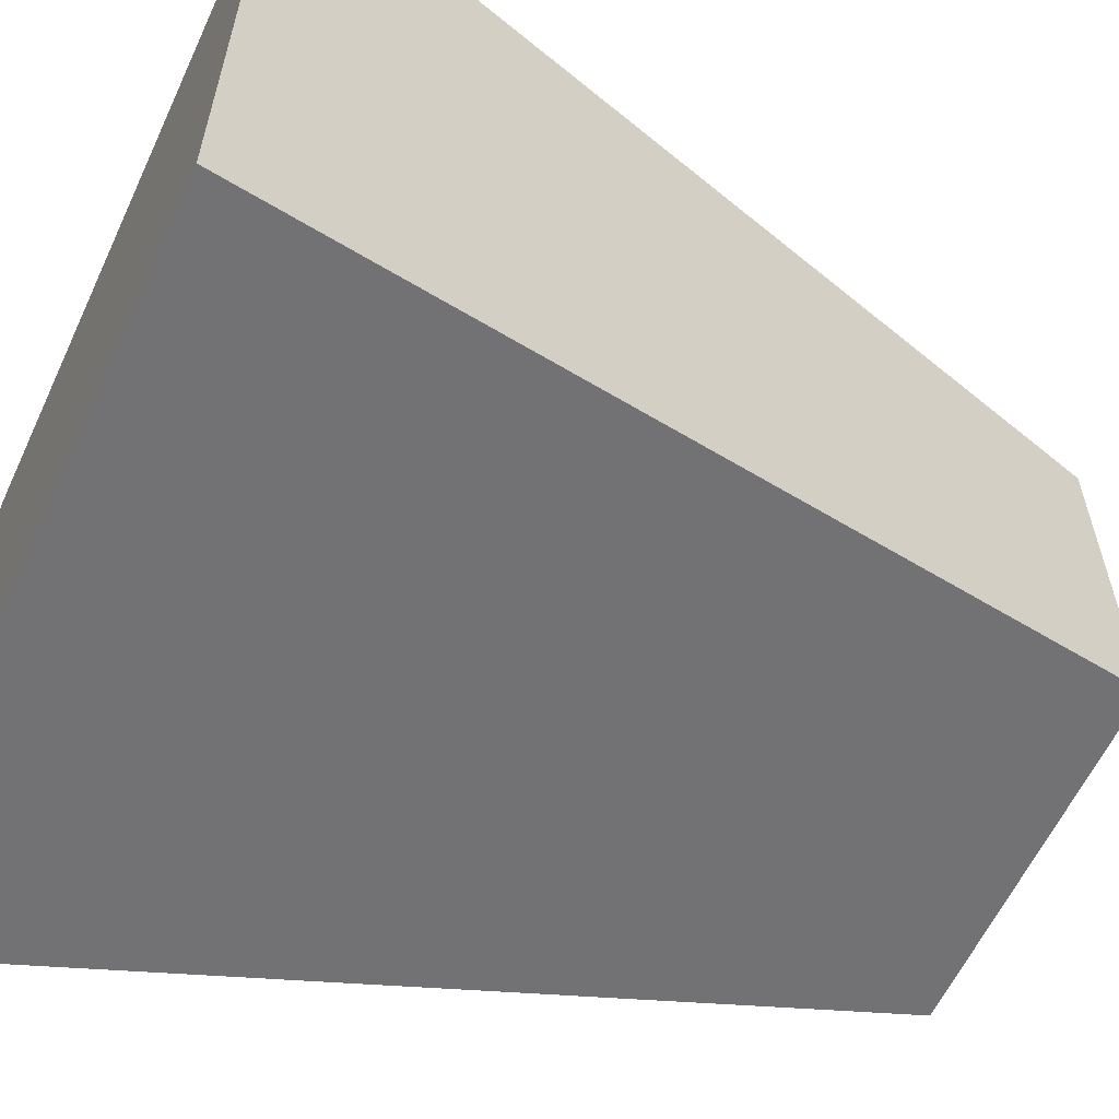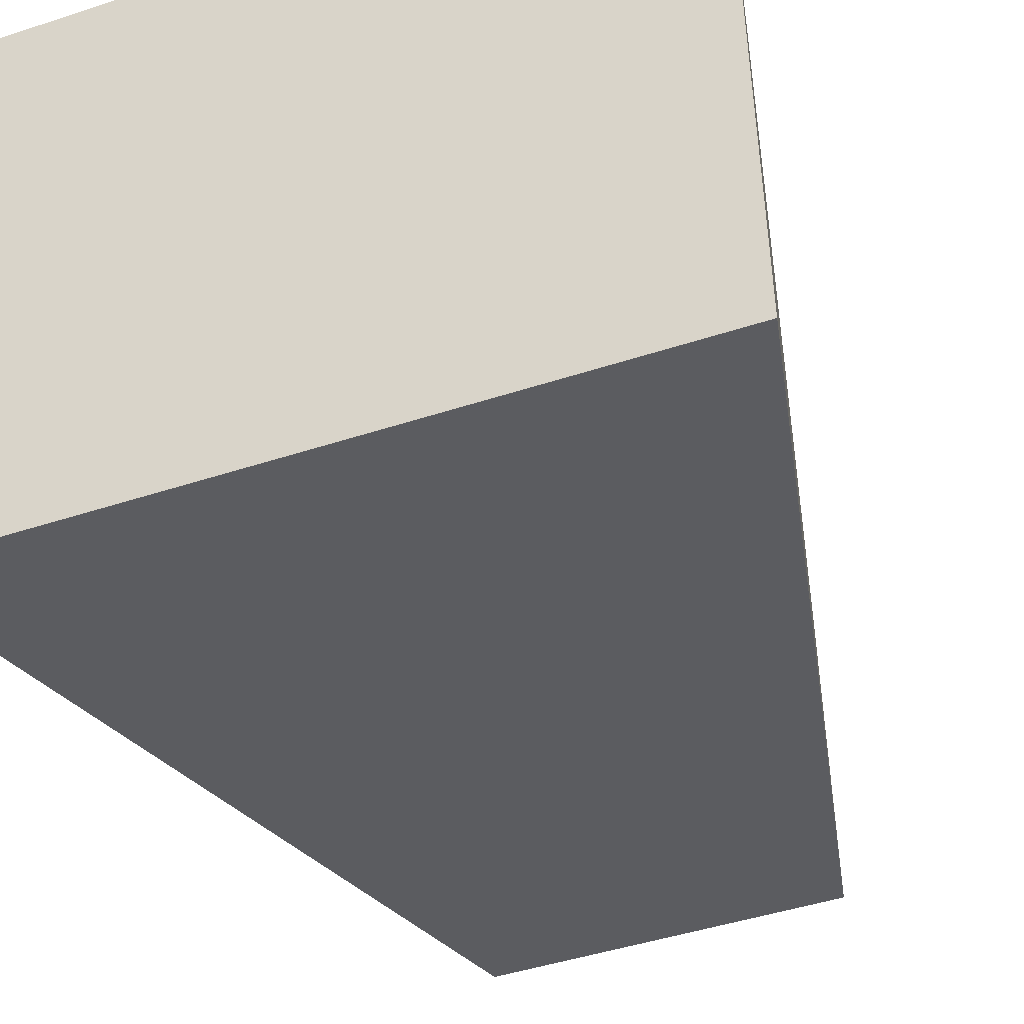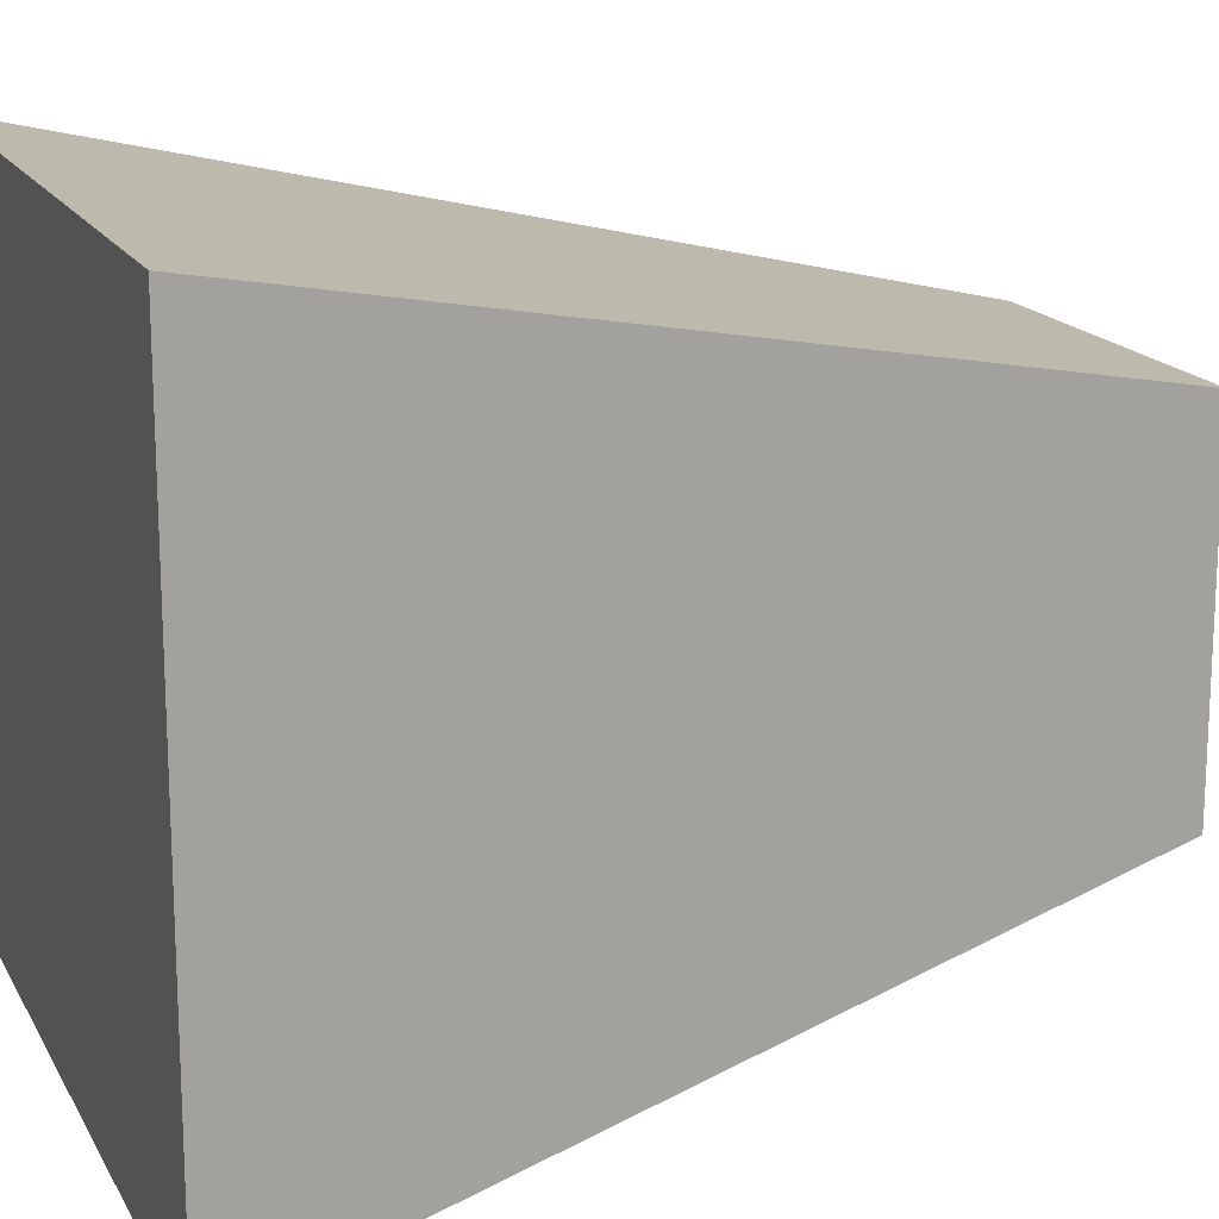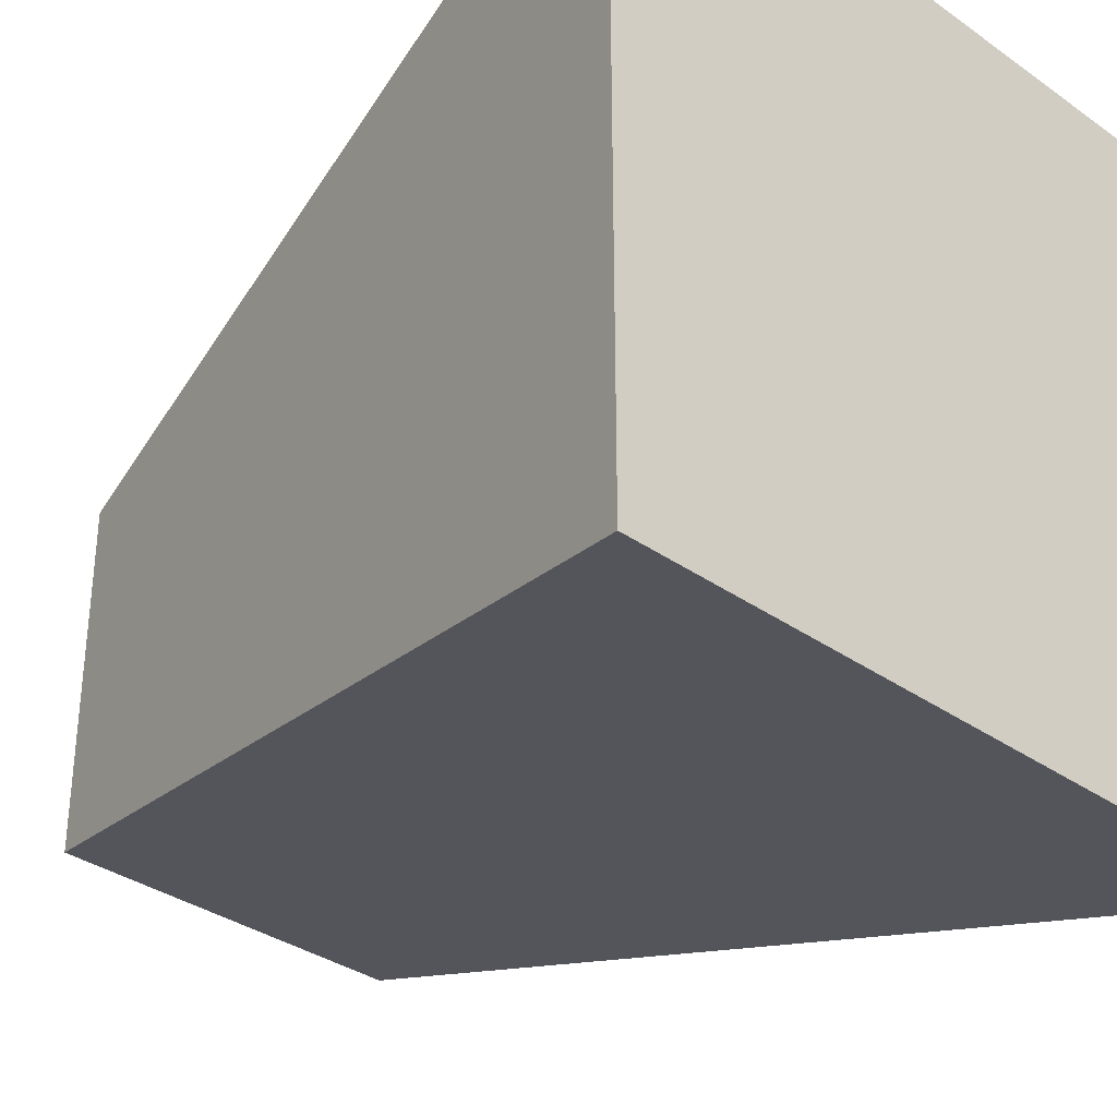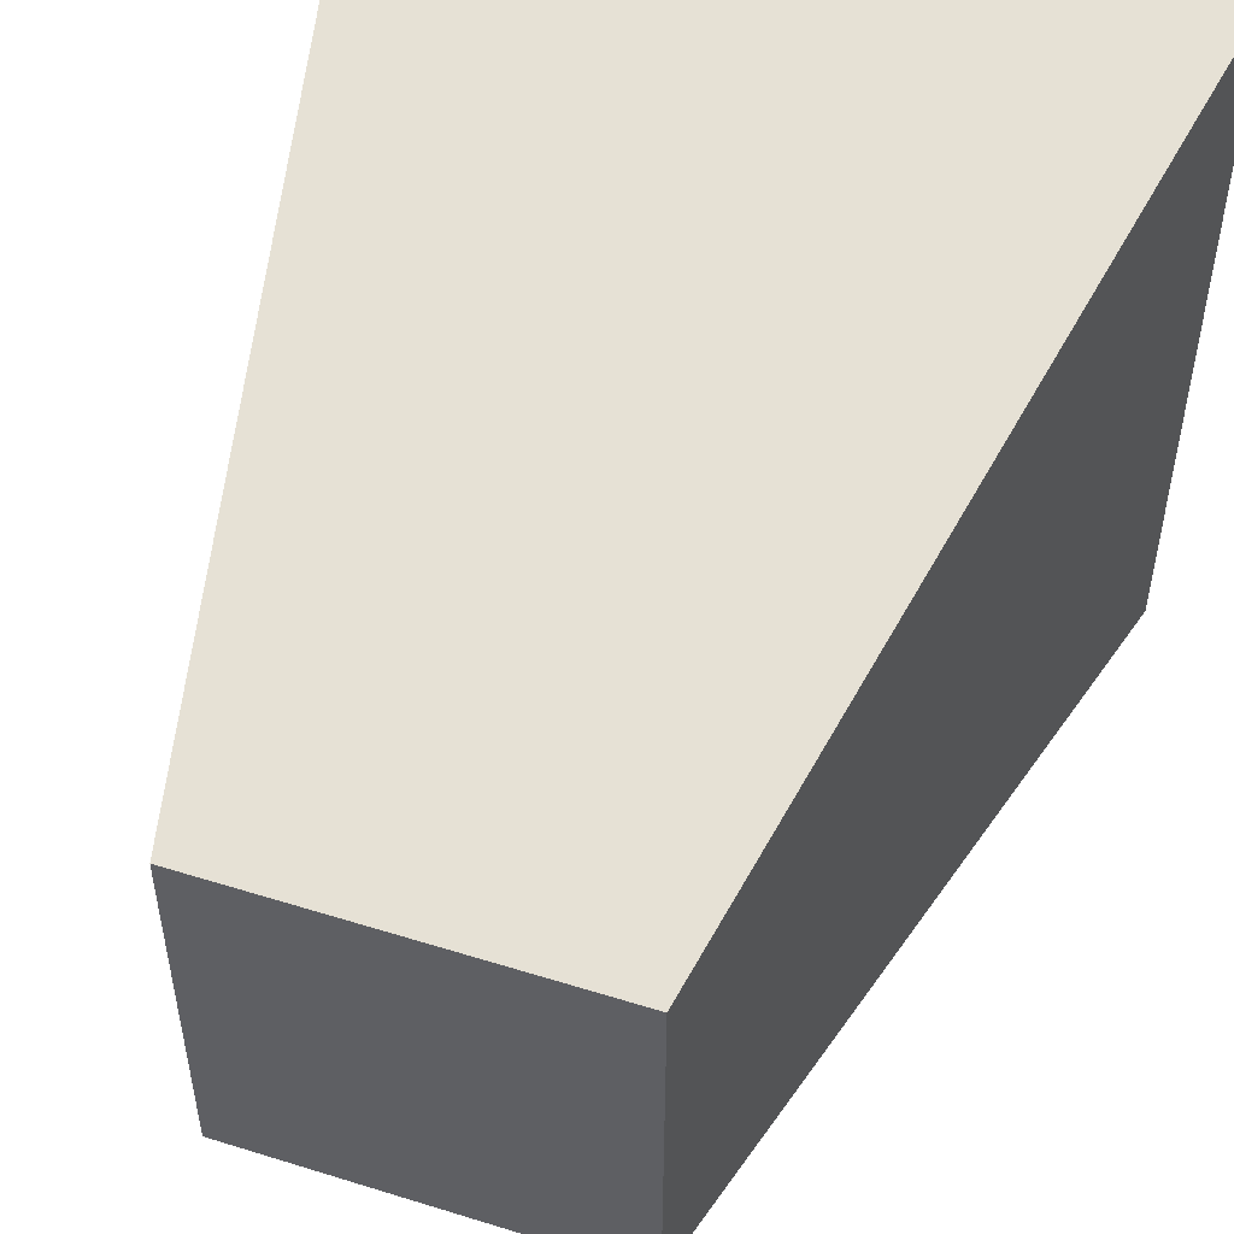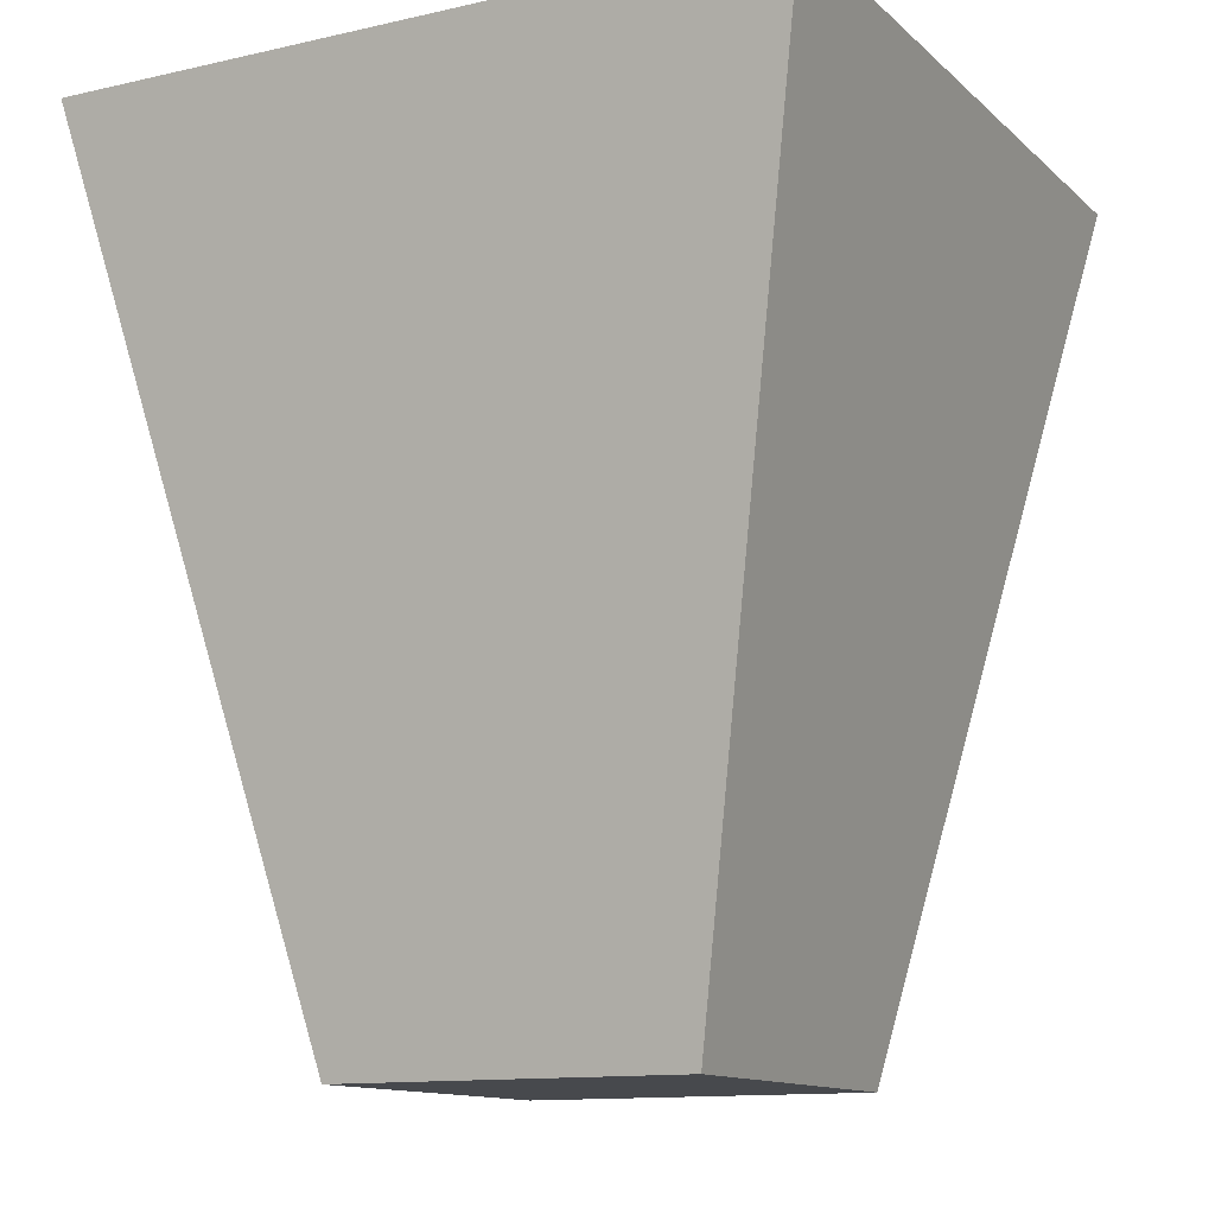
<metadata>
{"format":"obj","ext":"obj","renderer":"f3d","projection":"perspective","resolution":1024,"background":"white","views":[{"elev":-60.2,"azim":-114.9,"up":"+Z"},{"elev":-46.4,"azim":-159.5,"up":"+Z"},{"elev":16.6,"azim":-110.4,"up":"+Z"},{"elev":-34.2,"azim":136.4,"up":"+Z"},{"elev":51.5,"azim":18.7,"up":"+Z"},{"elev":-12.3,"azim":-152.0,"up":"+Y"}]}
</metadata>
<code>
o body
v -0.5 0.3 0.5
v -1 2.7 1
v -0.5 0.3 -0.5
v -1 2.7 -1
v 0.5 0.3 0.5
v 1 2.7 1
v 0.5 0.3 -0.5
v 1 2.7 -1
f 1 2 4 3
f 3 4 8 7
f 7 8 6 5
f 5 6 2 1
f 3 7 5 1
f 8 4 2 6

</code>
